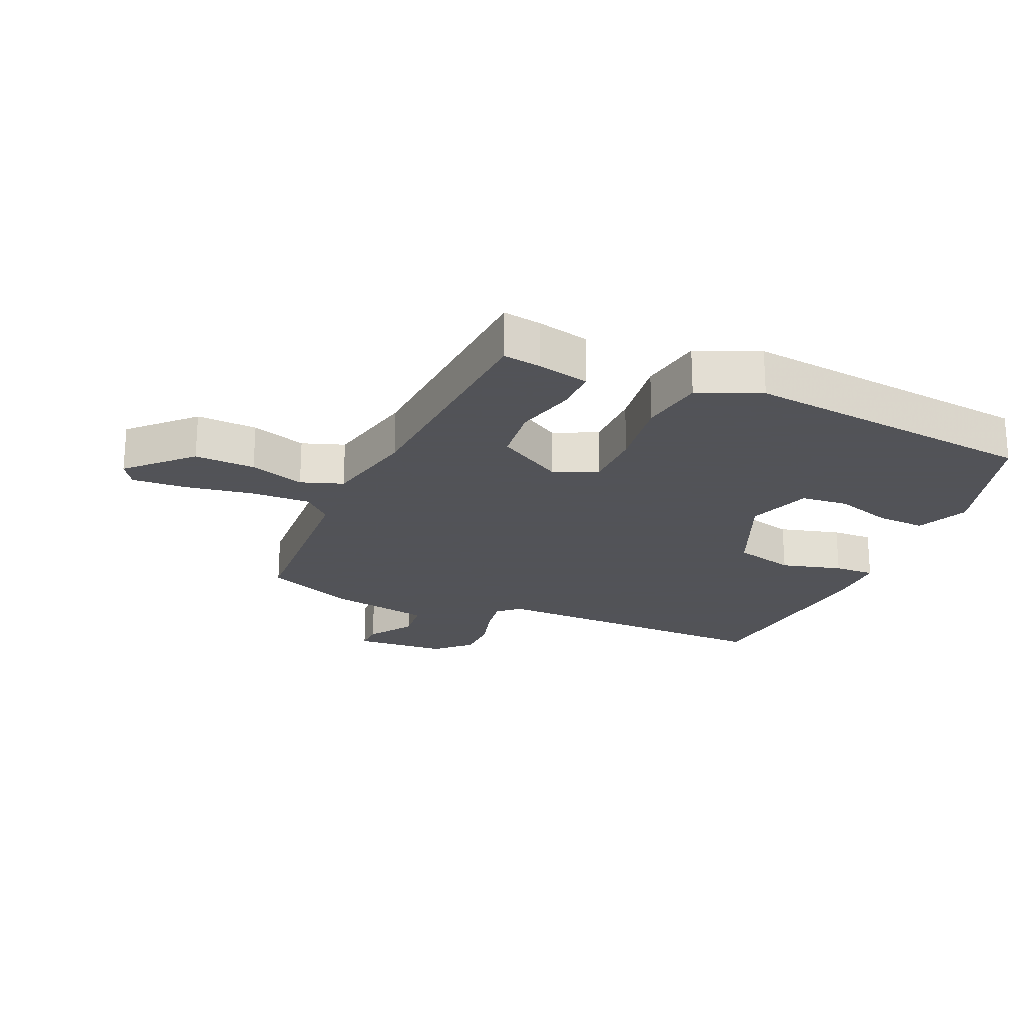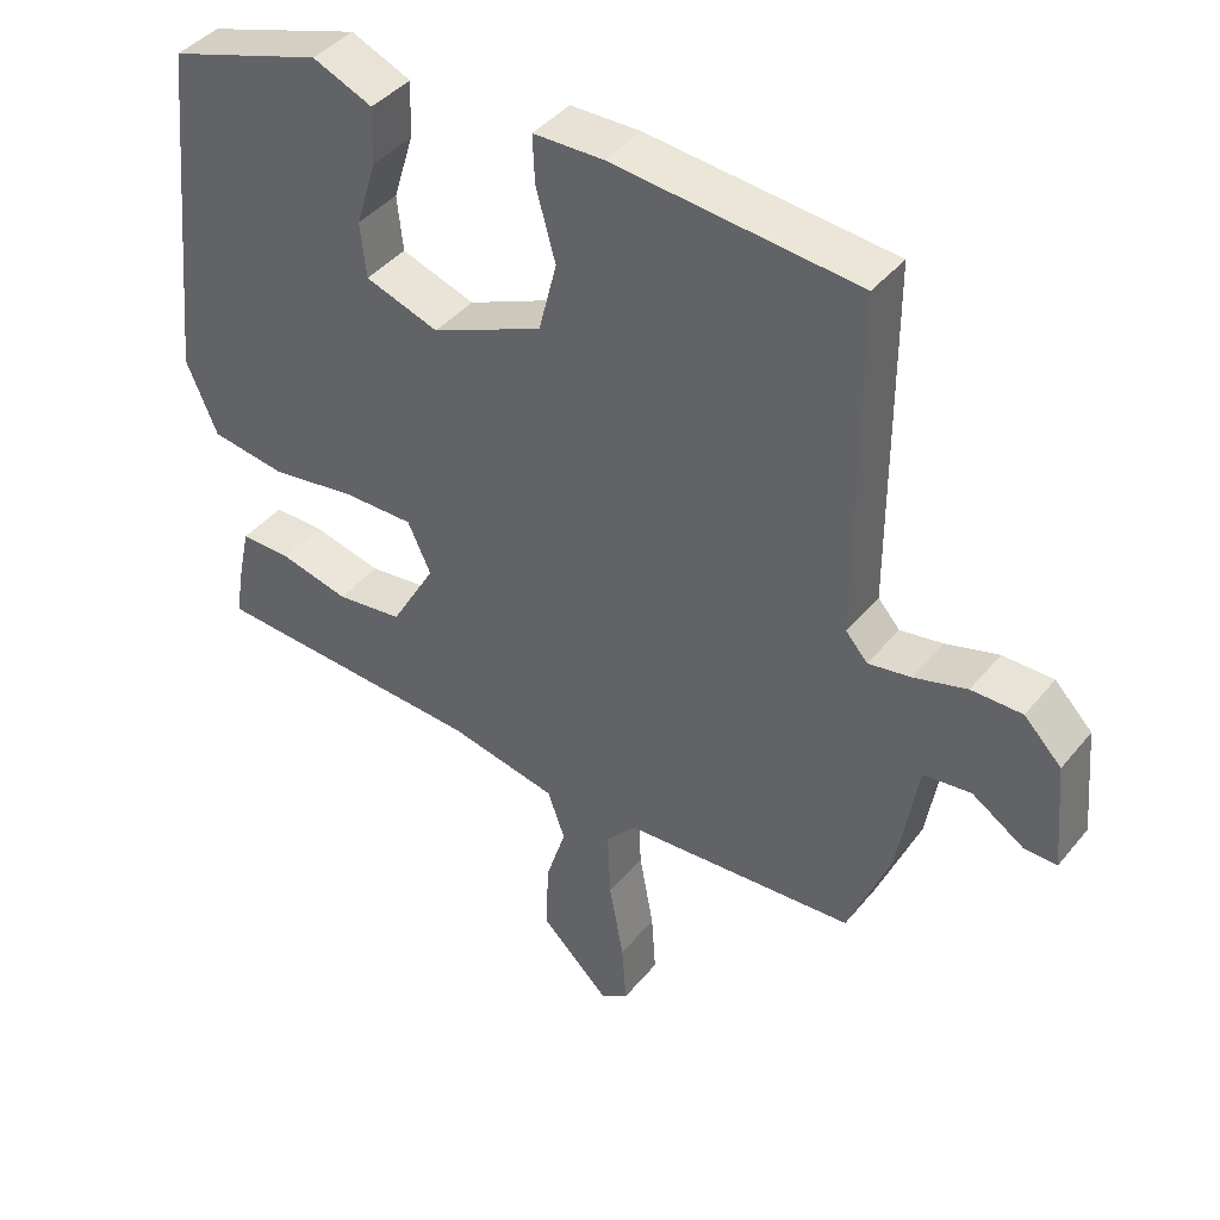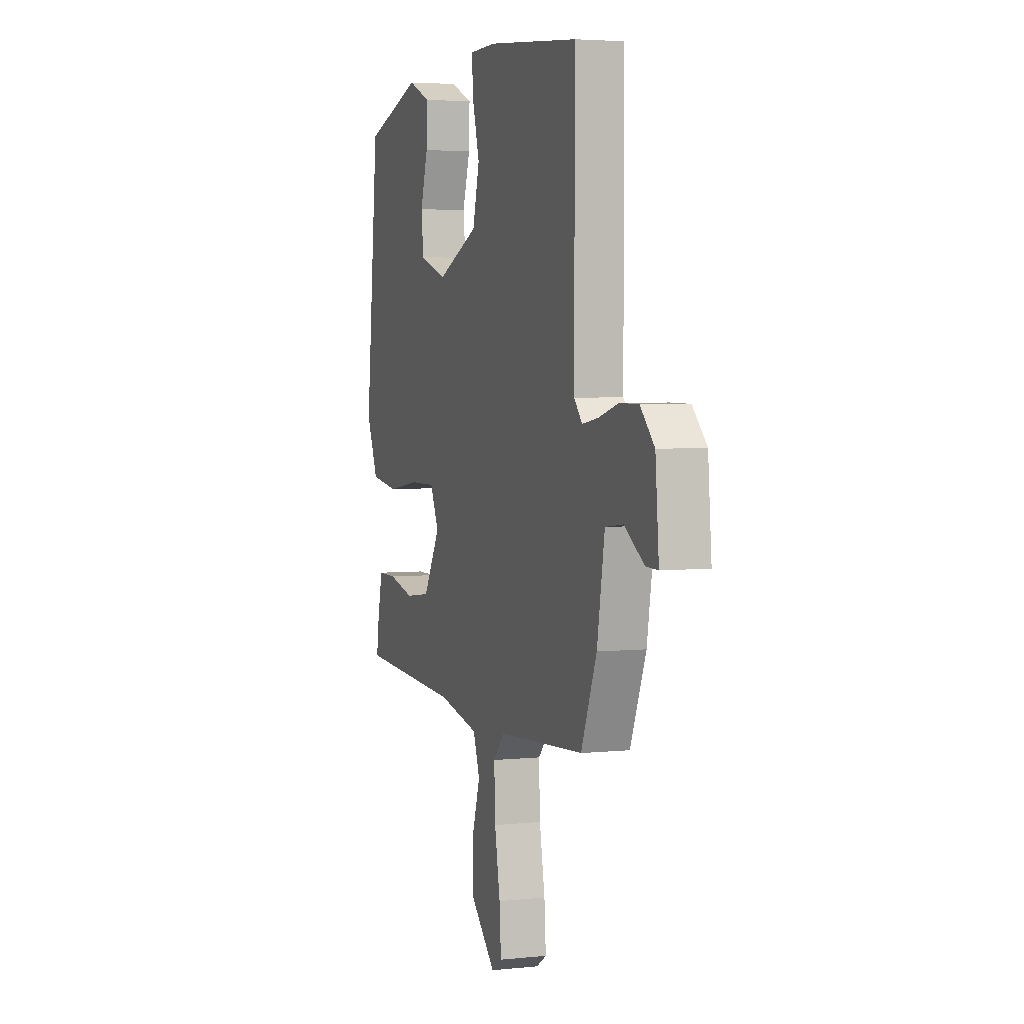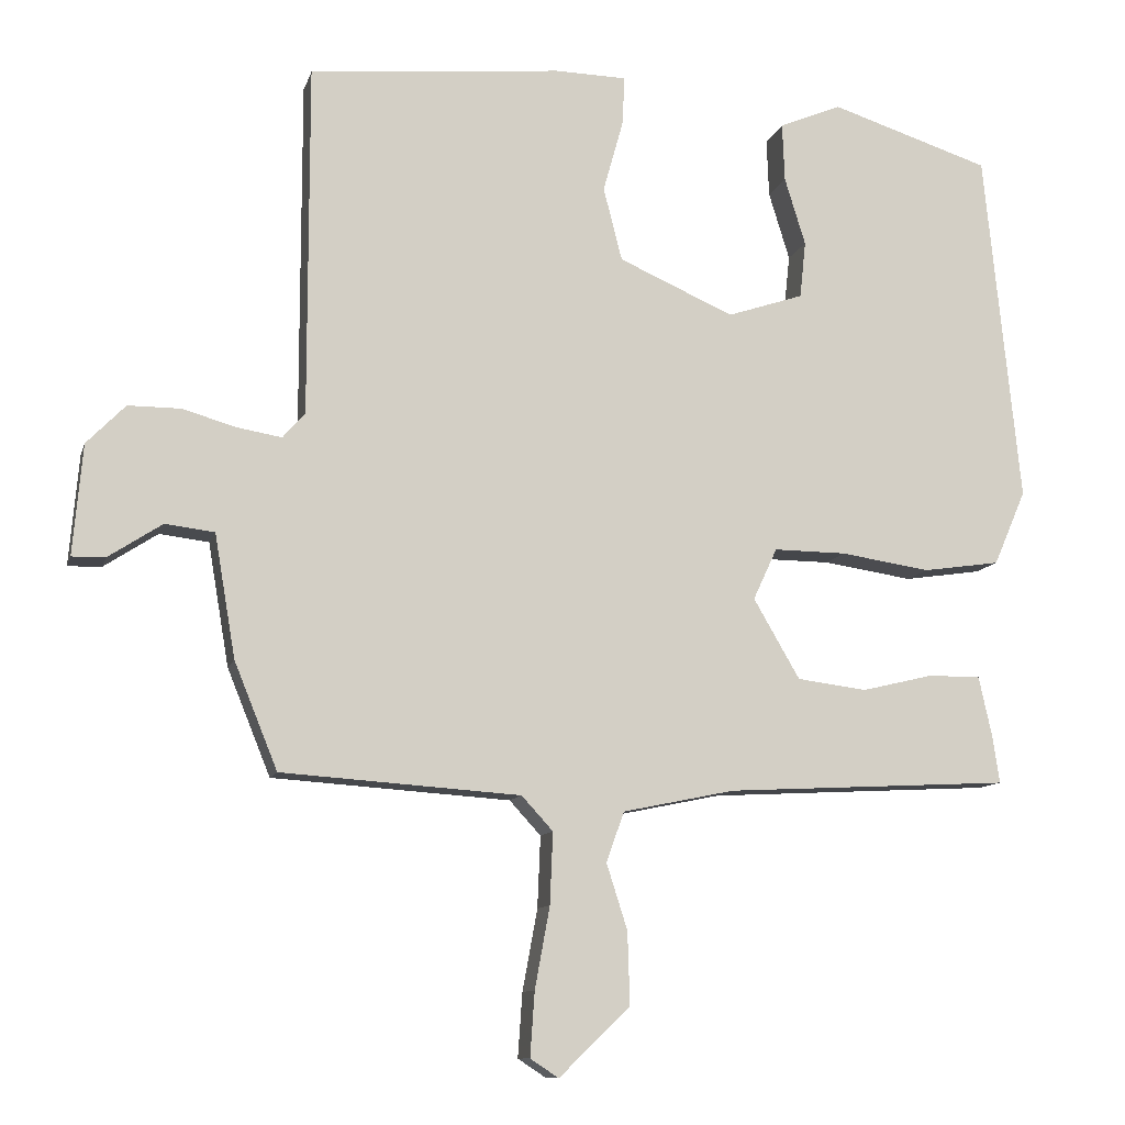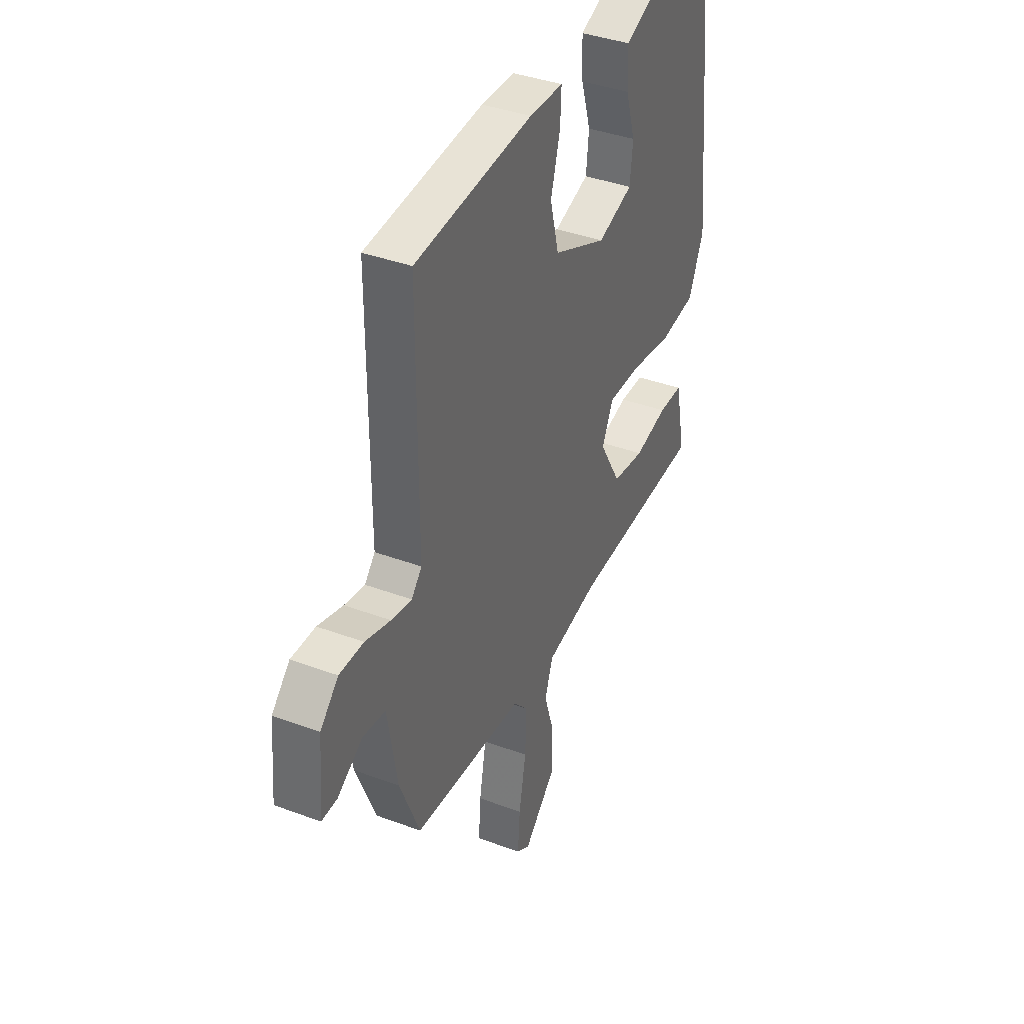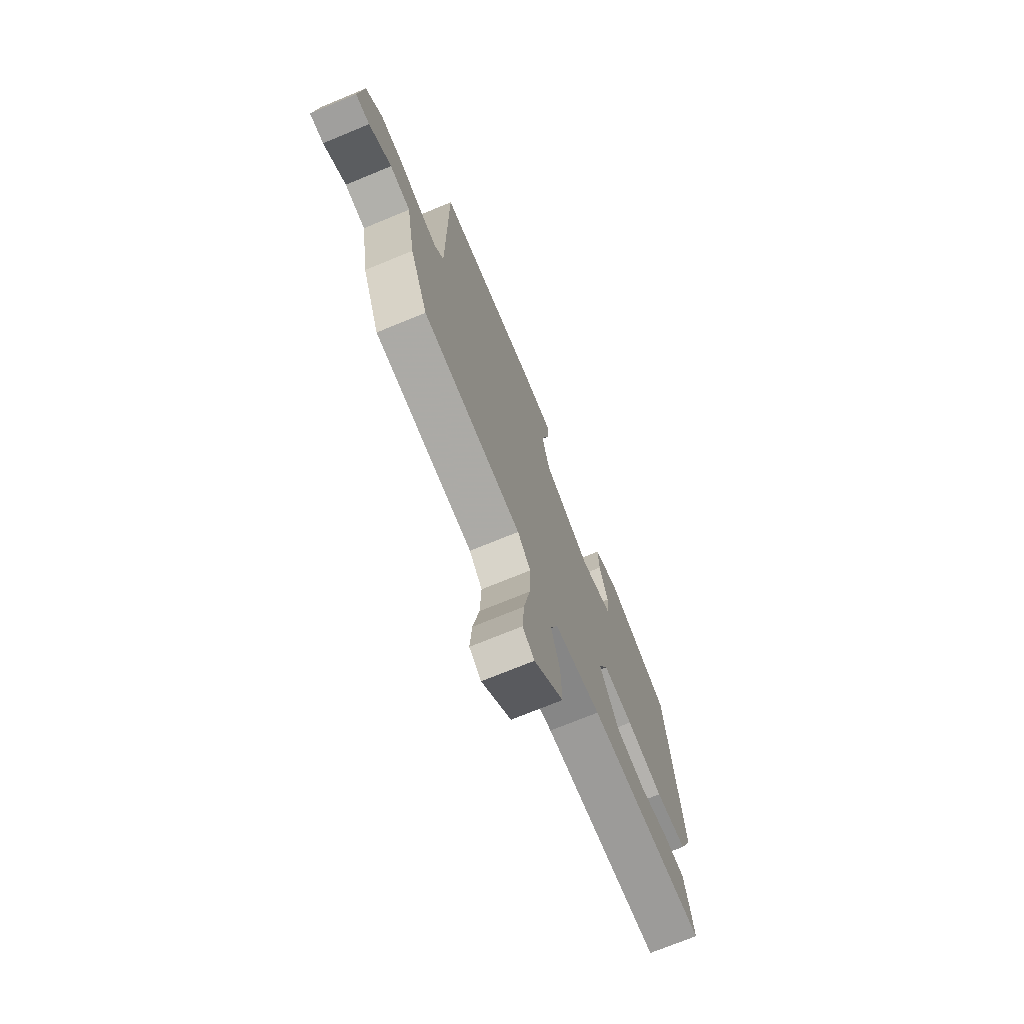
<metadata>
{"format":"obj","ext":"obj","renderer":"f3d","projection":"perspective","resolution":1024,"background":"white","views":[{"elev":-22.5,"azim":-114.2,"up":"+Y"},{"elev":41.5,"azim":35.6,"up":"+Z"},{"elev":4.0,"azim":71.0,"up":"+Z"},{"elev":-10.5,"azim":166.1,"up":"+Z"},{"elev":38.6,"azim":115.2,"up":"+Z"},{"elev":-72.5,"azim":112.4,"up":"+Z"}]}
</metadata>
<code>
v -0.503 0.07 -0.443
v -0.494 0.07 -0.382
v -0.476 0.07 -0.299
v -0.406 0.07 -0.299
v -0.31 0.07 -0.322
v -0.217 0.07 -0.31
v -0.155 0.07 -0.203
v -0.187 0.07 -0.134
v -0.284 0.07 -0.135
v -0.404 0.07 -0.153
v -0.507 0.07 -0.138
v -0.55 0.07 -0.038
v -0.502 0.07 0.436
v -0.288 0.07 0.505
v -0.205 0.07 0.47
v -0.208 0.07 0.392
v -0.236 0.07 0.301
v -0.228 0.07 0.225
v -0.126 0.07 0.191
v 0.028 0.07 0.259
v 0.053 0.07 0.357
v 0.026 0.07 0.454
v 0.023 0.07 0.519
v 0.12 0.07 0.521
v 0.458 0.07 0.489
v 0.458 0.07 0.018
v 0.488 0.07 -0.016
v 0.547 0.07 -0.006
v 0.62 0.07 0.015
v 0.69 0.07 0.015
v 0.742 0.07 -0.038
v 0.755 0.07 -0.186
v 0.71 0.07 -0.185
v 0.638 0.07 -0.138
v 0.572 0.07 -0.146
v 0.544 0.07 -0.311
v 0.486 0.07 -0.454
v 0.166 0.07 -0.476
v 0.124 0.07 -0.522
v 0.128 0.07 -0.618
v 0.148 0.07 -0.727
v 0.154 0.07 -0.813
v 0.116 0.07 -0.838
v 0.021 0.07 -0.746
v 0.024 0.07 -0.649
v 0.052 0.07 -0.561
v 0.028 0.07 -0.494
v -0.122 0.07 -0.463
v -0.503 0 -0.443
v -0.494 0 -0.382
v -0.476 0 -0.299
v -0.406 0 -0.299
v -0.31 0 -0.322
v -0.217 0 -0.31
v -0.155 0 -0.203
v -0.187 0 -0.134
v -0.284 0 -0.135
v -0.404 0 -0.153
v -0.507 0 -0.138
v -0.55 0 -0.038
v -0.502 0 0.436
v -0.288 0 0.505
v -0.205 0 0.47
v -0.208 0 0.392
v -0.236 0 0.301
v -0.228 0 0.225
v -0.126 0 0.191
v 0.028 0 0.259
v 0.053 0 0.357
v 0.026 0 0.454
v 0.023 0 0.519
v 0.12 0 0.521
v 0.458 0 0.489
v 0.458 0 0.018
v 0.488 0 -0.016
v 0.547 0 -0.006
v 0.62 0 0.015
v 0.69 0 0.015
v 0.742 0 -0.038
v 0.755 0 -0.186
v 0.71 0 -0.185
v 0.638 0 -0.138
v 0.572 0 -0.146
v 0.544 0 -0.311
v 0.486 0 -0.454
v 0.166 0 -0.476
v 0.124 0 -0.522
v 0.128 0 -0.618
v 0.148 0 -0.727
v 0.154 0 -0.813
v 0.116 0 -0.838
v 0.021 0 -0.746
v 0.024 0 -0.649
v 0.052 0 -0.561
v 0.028 0 -0.494
v -0.122 0 -0.463
f 44 45 46
f 43 44 46
f 42 43 46
f 41 42 46
f 40 41 46
f 39 40 46 47
f 38 39 47
f 35 36 37 38
f 35 38 47 48
f 32 33 34
f 31 32 34
f 30 31 34
f 29 30 34
f 28 29 34
f 27 28 34 35
f 26 27 35 48
f 24 25 26
f 23 24 26
f 22 23 26
f 21 22 26
f 20 21 26 48
f 15 16 17
f 14 15 17
f 13 14 17
f 12 13 17
f 11 12 17
f 10 11 17
f 9 10 17 18
f 8 9 18 19
f 3 4 5
f 2 3 5
f 1 2 5
f 48 1 5
f 48 5 6
f 7 8 19 20
f 7 20 48
f 6 7 48
f 94 93 92
f 94 92 91
f 94 91 90
f 94 90 89
f 94 89 88
f 95 94 88 87
f 95 87 86
f 86 85 84 83
f 96 95 86 83
f 82 81 80
f 82 80 79
f 82 79 78
f 82 78 77
f 82 77 76
f 83 82 76 75
f 96 83 75 74
f 74 73 72
f 74 72 71
f 74 71 70
f 74 70 69
f 96 74 69 68
f 65 64 63
f 65 63 62
f 65 62 61
f 65 61 60
f 65 60 59
f 65 59 58
f 66 65 58 57
f 67 66 57 56
f 53 52 51
f 53 51 50
f 53 50 49
f 53 49 96
f 54 53 96
f 68 67 56 55
f 96 68 55
f 96 55 54
f 1 49 50 2
f 2 50 51 3
f 3 51 52 4
f 4 52 53 5
f 5 53 54 6
f 6 54 55 7
f 7 55 56 8
f 8 56 57 9
f 9 57 58 10
f 10 58 59 11
f 11 59 60 12
f 12 60 61 13
f 13 61 62 14
f 14 62 63 15
f 15 63 64 16
f 16 64 65 17
f 17 65 66 18
f 18 66 67 19
f 19 67 68 20
f 20 68 69 21
f 21 69 70 22
f 22 70 71 23
f 23 71 72 24
f 24 72 73 25
f 25 73 74 26
f 26 74 75 27
f 27 75 76 28
f 28 76 77 29
f 29 77 78 30
f 30 78 79 31
f 31 79 80 32
f 32 80 81 33
f 33 81 82 34
f 34 82 83 35
f 35 83 84 36
f 36 84 85 37
f 37 85 86 38
f 38 86 87 39
f 39 87 88 40
f 40 88 89 41
f 41 89 90 42
f 42 90 91 43
f 43 91 92 44
f 44 92 93 45
f 45 93 94 46
f 46 94 95 47
f 47 95 96 48
f 48 96 49 1

</code>
